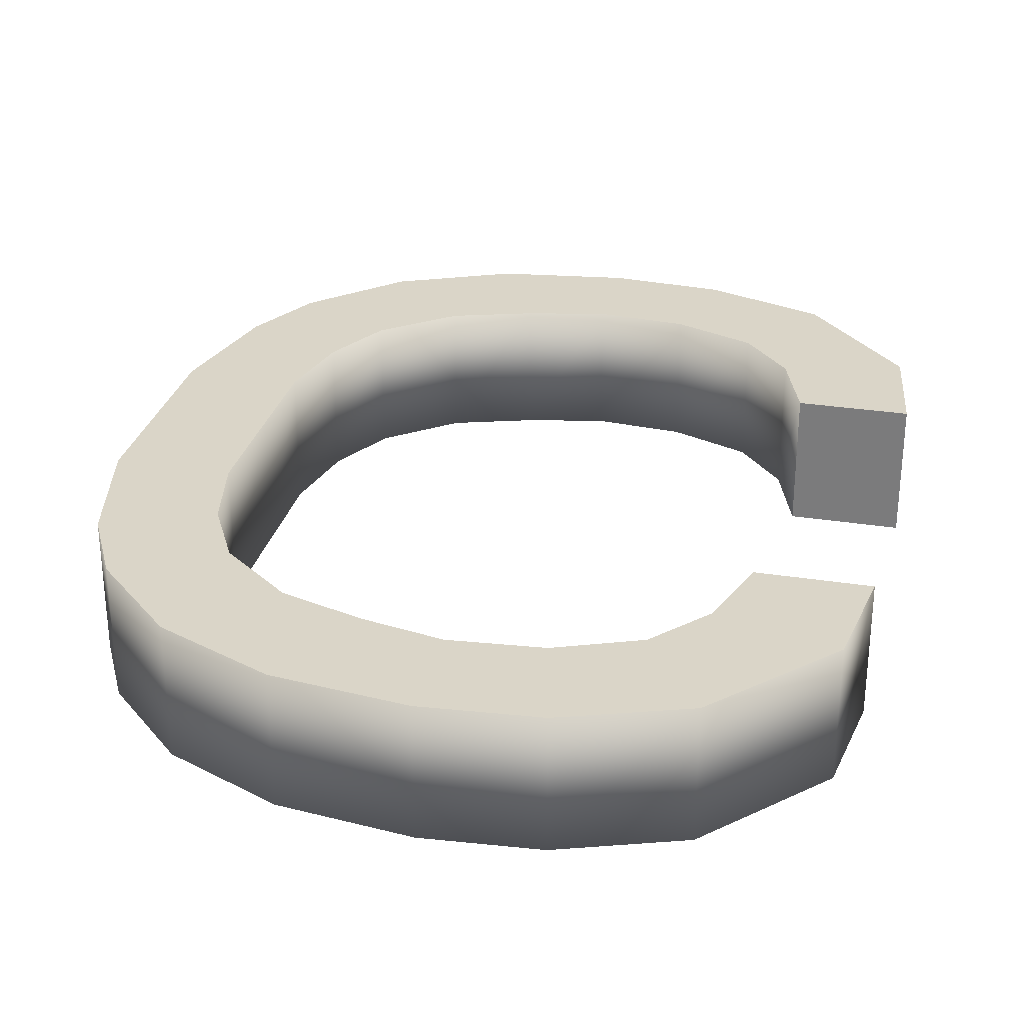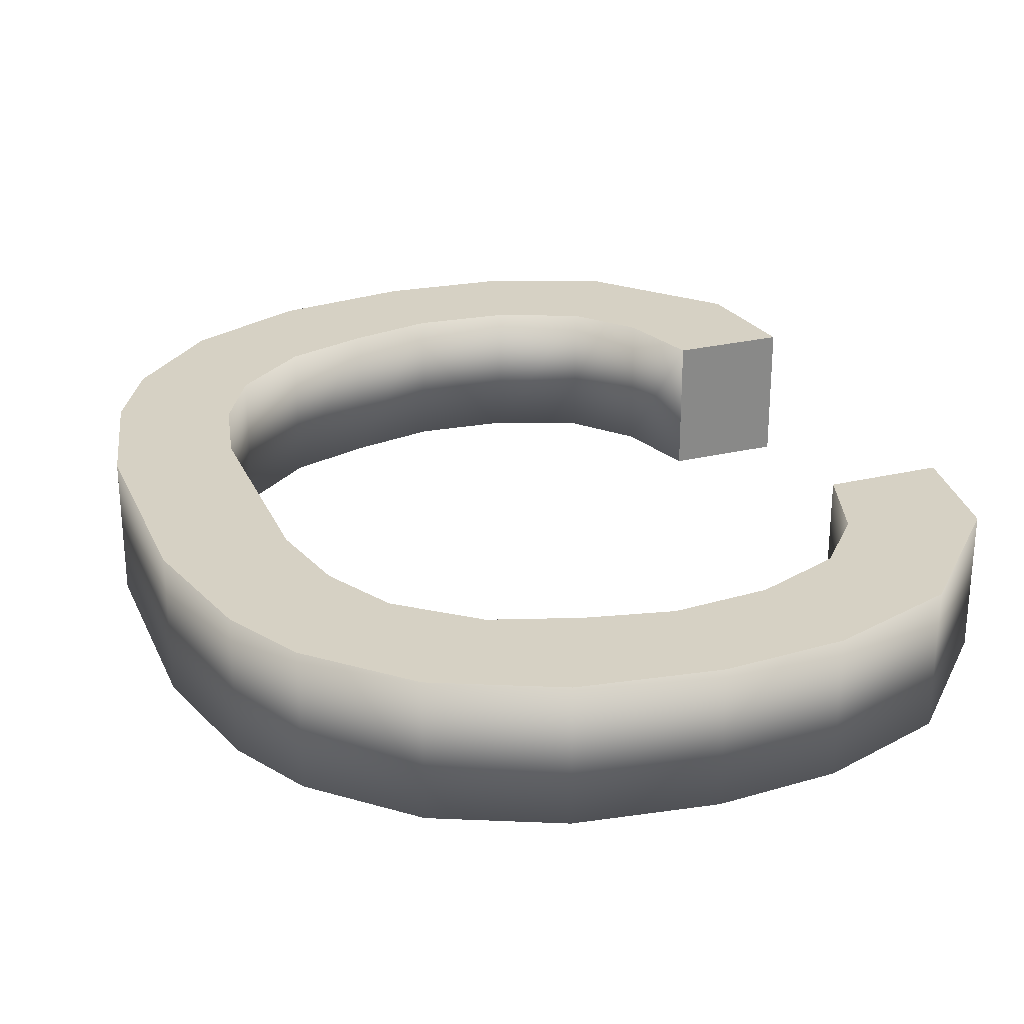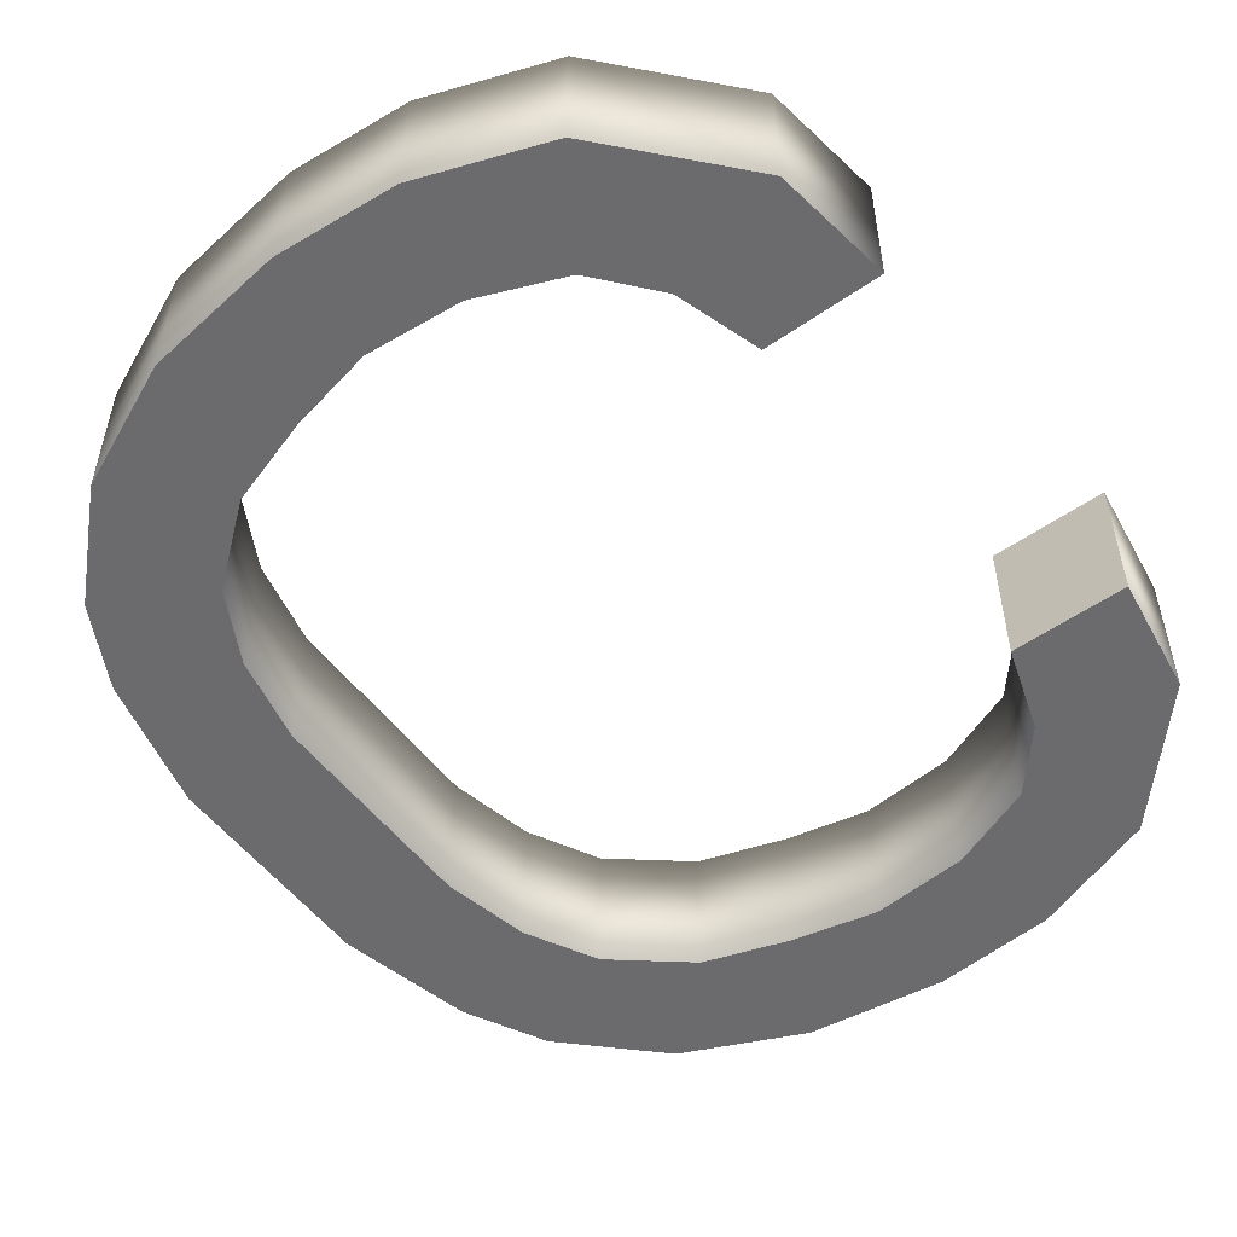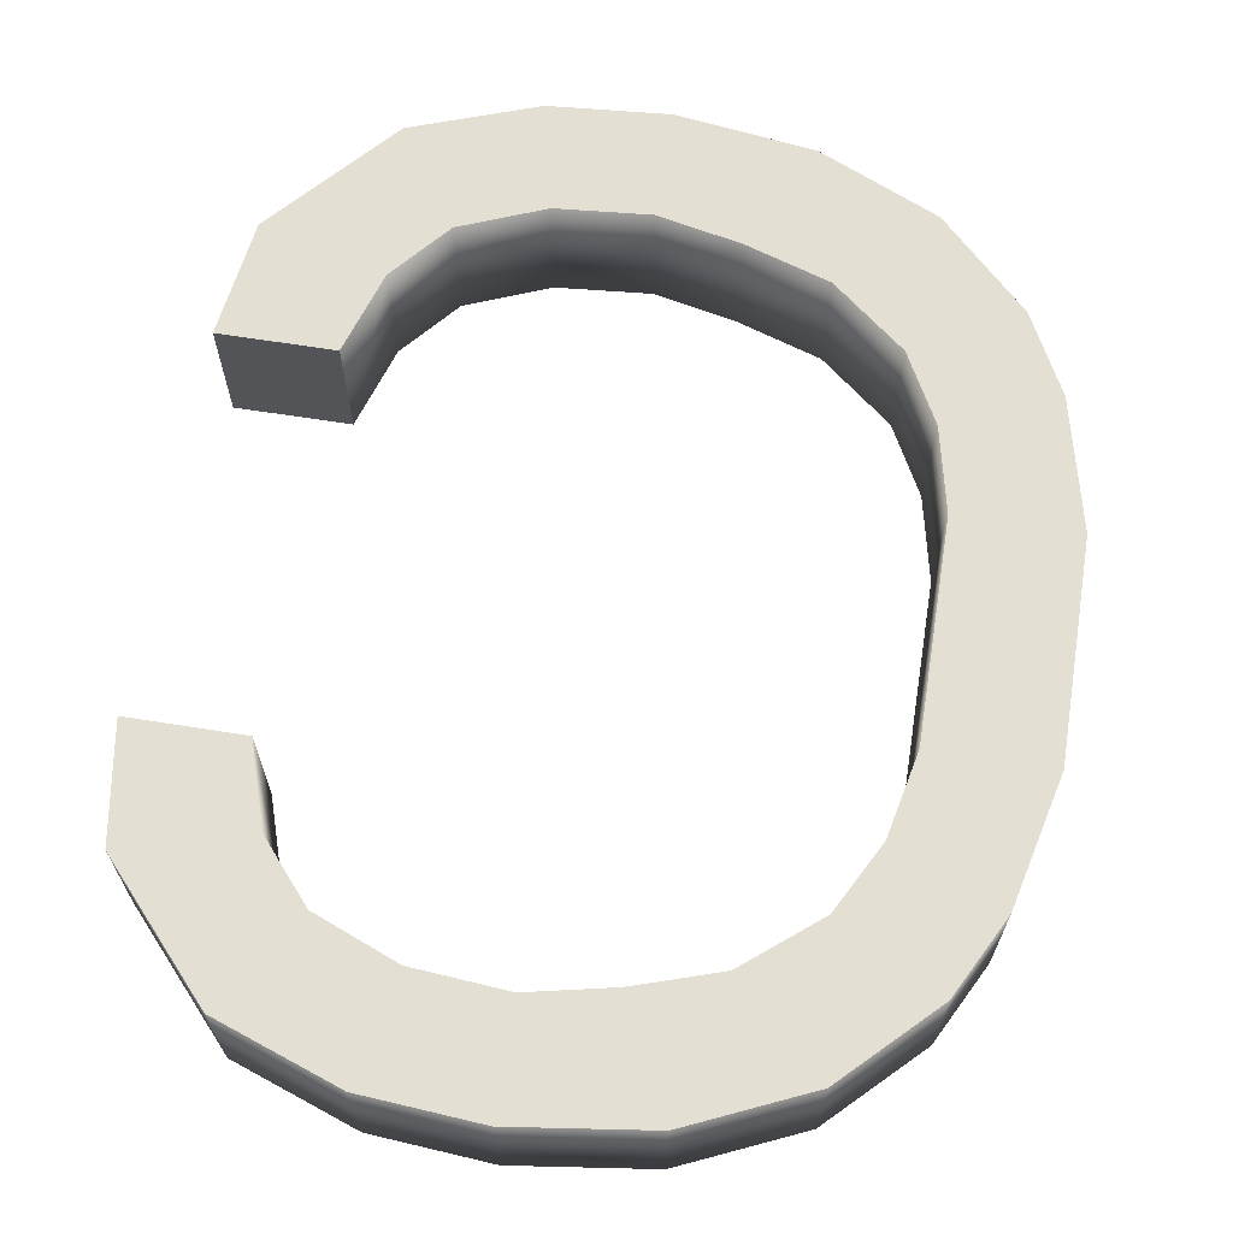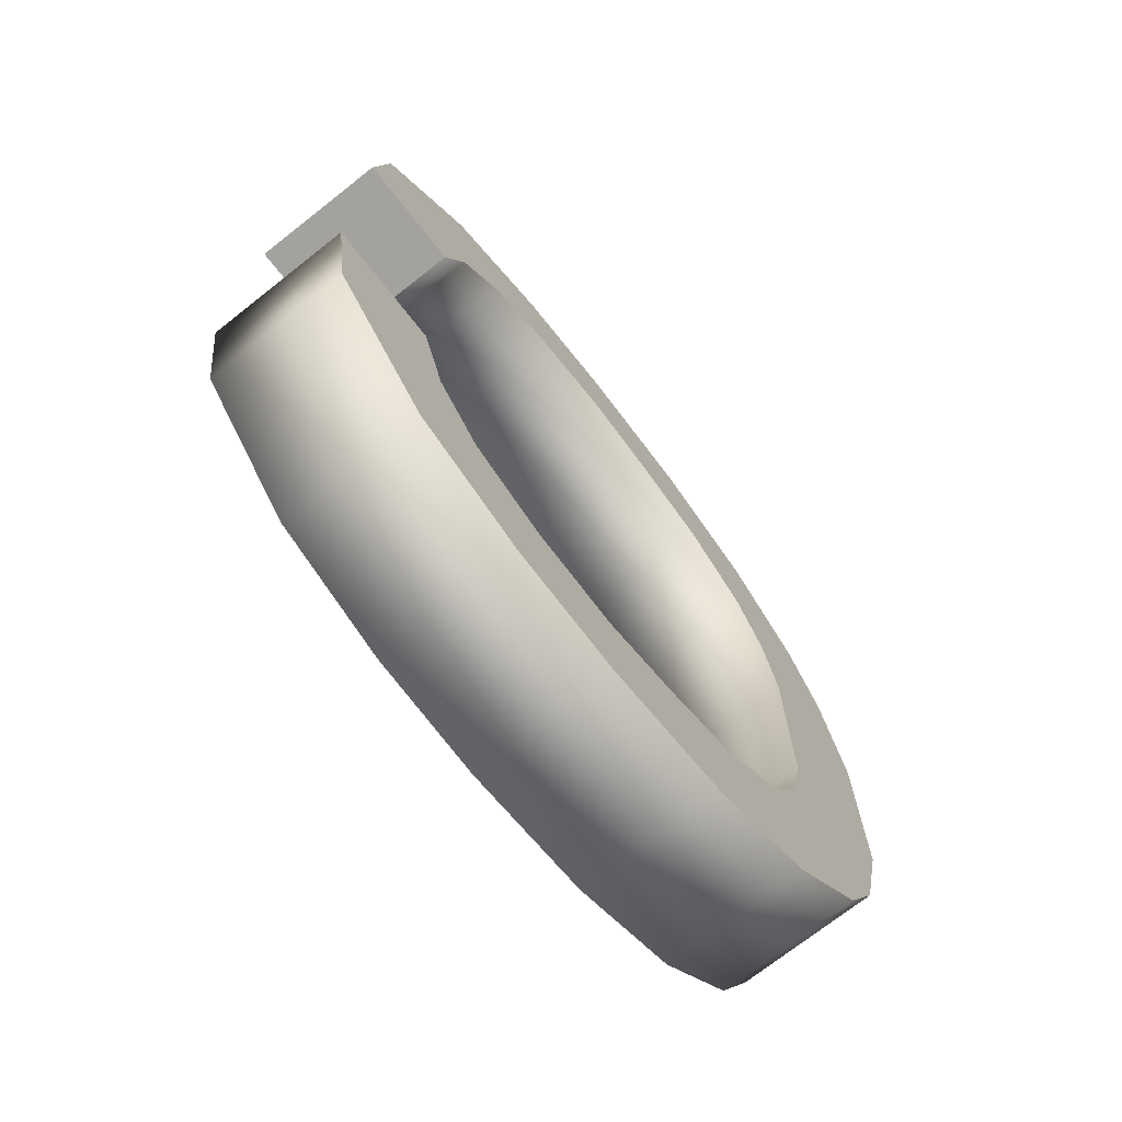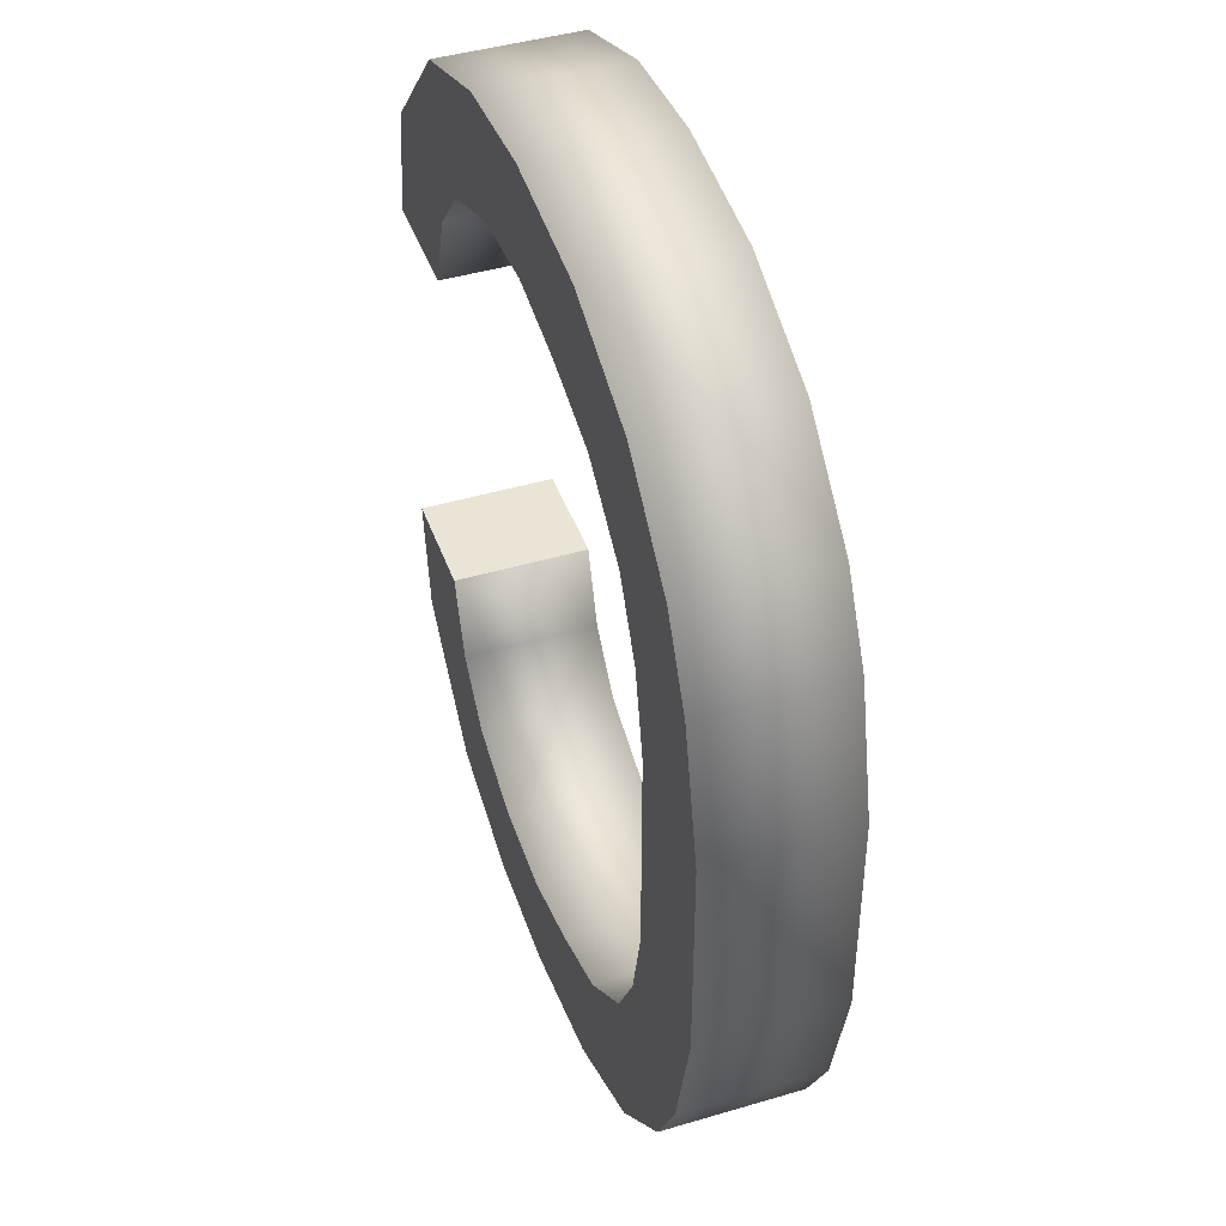
<metadata>
{"format":"obj","ext":"obj","renderer":"f3d","projection":"perspective","resolution":1024,"background":"white","views":[{"elev":29.1,"azim":-166.8,"up":"+Z"},{"elev":27.0,"azim":159.7,"up":"+Z"},{"elev":-53.5,"azim":-143.4,"up":"+Z"},{"elev":66.4,"azim":9.0,"up":"+Z"},{"elev":-72.5,"azim":-51.8,"up":"+Y"},{"elev":43.8,"azim":70.8,"up":"+Y"}]}
</metadata>
<code>
o Mesh_C_Cube.003
v 0.7054 0.9204 0
v 0.4714 0.9204 0
v 0.7054 1.148 0
v 0.4714 1.148 0
v 0.6453 1.402 0
v 0.4357 1.312 0
v 0.5652 1.557 0
v 0.3642 1.448 0
v 0.3949 1.724 0
v 0.2225 1.563 0
v 0.1631 1.828 0
v 0.05864 1.616 0
v -0.103 1.863 0
v -0.1037 1.65 0
v -0.3338 1.846 0
v -0.287 1.635 0
v -0.576 1.759 0
v -0.4508 1.569 0
v -0.79 1.522 0
v -0.5479 1.456 0
v -0.8229 1.295 0
v -0.5995 1.295 0
v 0.7054 0.7225 0
v 0.4714 0.7225 0
v 0.6453 0.4678 0
v 0.4357 0.558 0
v 0.5652 0.3133 0
v 0.3642 0.4227 0
v 0.3949 0.1459 0
v 0.2225 0.3076 0
v 0.1631 0.04244 0
v 0.05864 0.2545 0
v -0.103 0.006907 0
v -0.1037 0.2199 0
v -0.3338 0.02468 0
v -0.287 0.2351 0
v -0.576 0.1112 0
v -0.4508 0.3011 0
v -0.79 0.3483 0
v -0.5479 0.4142 0
v -0.8229 0.5749 0
v -0.5995 0.5749 0
v 0.7054 0.9204 0.274
v 0.4714 0.9204 0.274
v 0.7054 1.148 0.274
v 0.4714 1.148 0.274
v 0.6453 1.402 0.274
v 0.4357 1.312 0.274
v 0.5652 1.557 0.274
v 0.3642 1.448 0.274
v 0.3949 1.724 0.274
v 0.2225 1.563 0.274
v 0.1631 1.828 0.274
v 0.05864 1.616 0.274
v -0.103 1.863 0.274
v -0.1037 1.65 0.274
v -0.3338 1.846 0.274
v -0.287 1.635 0.274
v -0.576 1.759 0.274
v -0.4508 1.569 0.274
v -0.79 1.522 0.274
v -0.5479 1.456 0.274
v -0.8229 1.295 0.274
v -0.5995 1.295 0.274
v 0.7054 0.7225 0.274
v 0.4714 0.7225 0.274
v 0.6453 0.4678 0.274
v 0.4357 0.558 0.274
v 0.5652 0.3133 0.274
v 0.3642 0.4227 0.274
v 0.3949 0.1459 0.274
v 0.2225 0.3076 0.274
v 0.1631 0.04244 0.274
v 0.05864 0.2545 0.274
v -0.103 0.006907 0.274
v -0.1037 0.2199 0.274
v -0.3338 0.02468 0.274
v -0.287 0.2351 0.274
v -0.576 0.1112 0.274
v -0.4508 0.3011 0.274
v -0.79 0.3483 0.274
v -0.5479 0.4142 0.274
v -0.8229 0.5749 0.274
v -0.5995 0.5749 0.274
f 1 2 4 3
f 3 4 6 5
f 5 6 8 7
f 7 8 10 9
f 9 10 12 11
f 11 12 14 13
f 13 14 16 15
f 15 16 18 17
f 17 18 20 19
f 19 20 22 21
f 1 23 24 2
f 23 25 26 24
f 25 27 28 26
f 27 29 30 28
f 29 31 32 30
f 31 33 34 32
f 33 35 36 34
f 35 37 38 36
f 37 39 40 38
f 39 41 42 40
f 45 46 44 43
f 47 48 46 45
f 49 50 48 47
f 51 52 50 49
f 53 54 52 51
f 55 56 54 53
f 57 58 56 55
f 59 60 58 57
f 61 62 60 59
f 63 64 62 61
f 44 66 65 43
f 66 68 67 65
f 68 70 69 67
f 70 72 71 69
f 72 74 73 71
f 74 76 75 73
f 76 78 77 75
f 78 80 79 77
f 80 82 81 79
f 82 84 83 81
f 21 22 64 63
f 42 41 83 84
f 4 2 44 46
f 1 3 45 43
f 6 4 46 48
f 3 5 47 45
f 8 6 48 50
f 5 7 49 47
f 10 8 50 52
f 7 9 51 49
f 12 10 52 54
f 9 11 53 51
f 14 12 54 56
f 11 13 55 53
f 16 14 56 58
f 13 15 57 55
f 18 16 58 60
f 15 17 59 57
f 20 18 60 62
f 17 19 61 59
f 22 20 62 64
f 19 21 63 61
f 2 24 66 44
f 24 26 68 66
f 25 23 65 67
f 26 28 70 68
f 27 25 67 69
f 28 30 72 70
f 29 27 69 71
f 30 32 74 72
f 31 29 71 73
f 32 34 76 74
f 33 31 73 75
f 34 36 78 76
f 35 33 75 77
f 36 38 80 78
f 37 35 77 79
f 38 40 82 80
f 39 37 79 81
f 40 42 84 82
f 41 39 81 83
f 23 1 43 65

</code>
